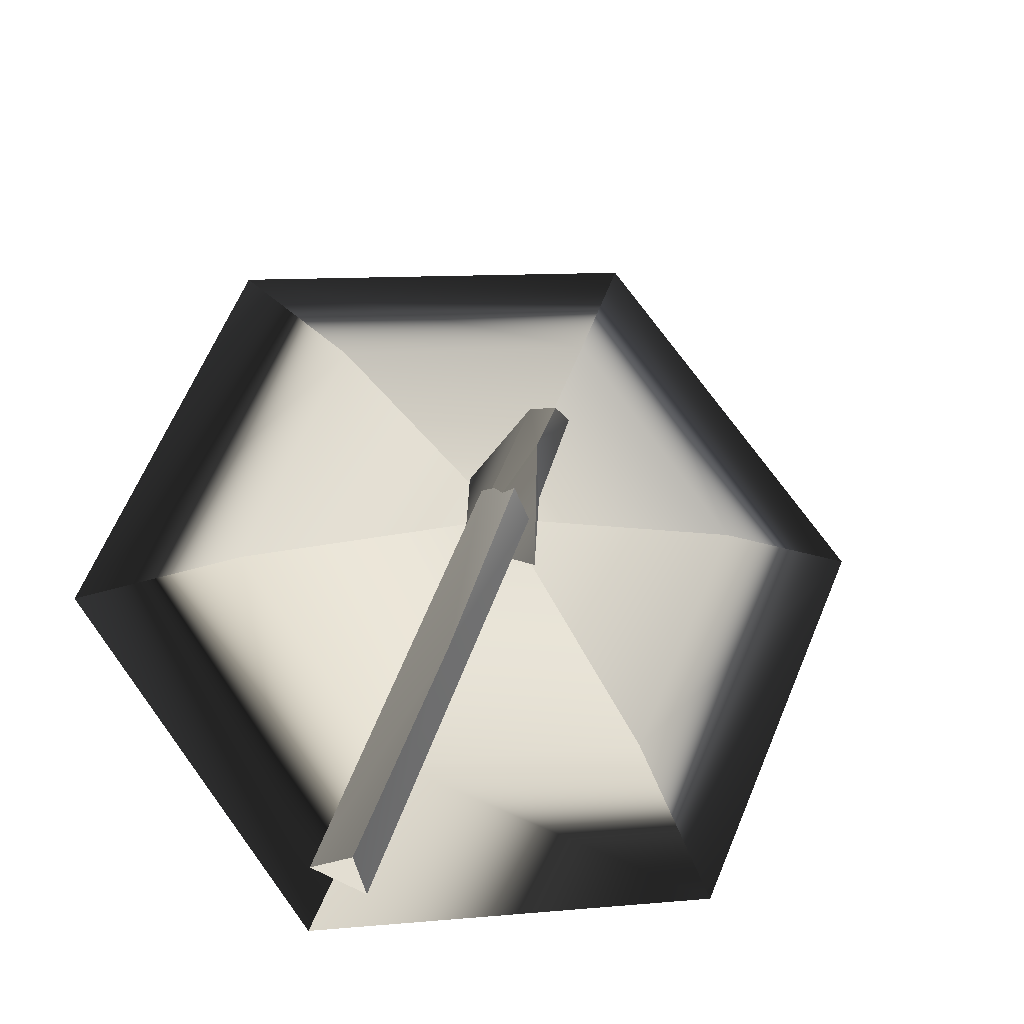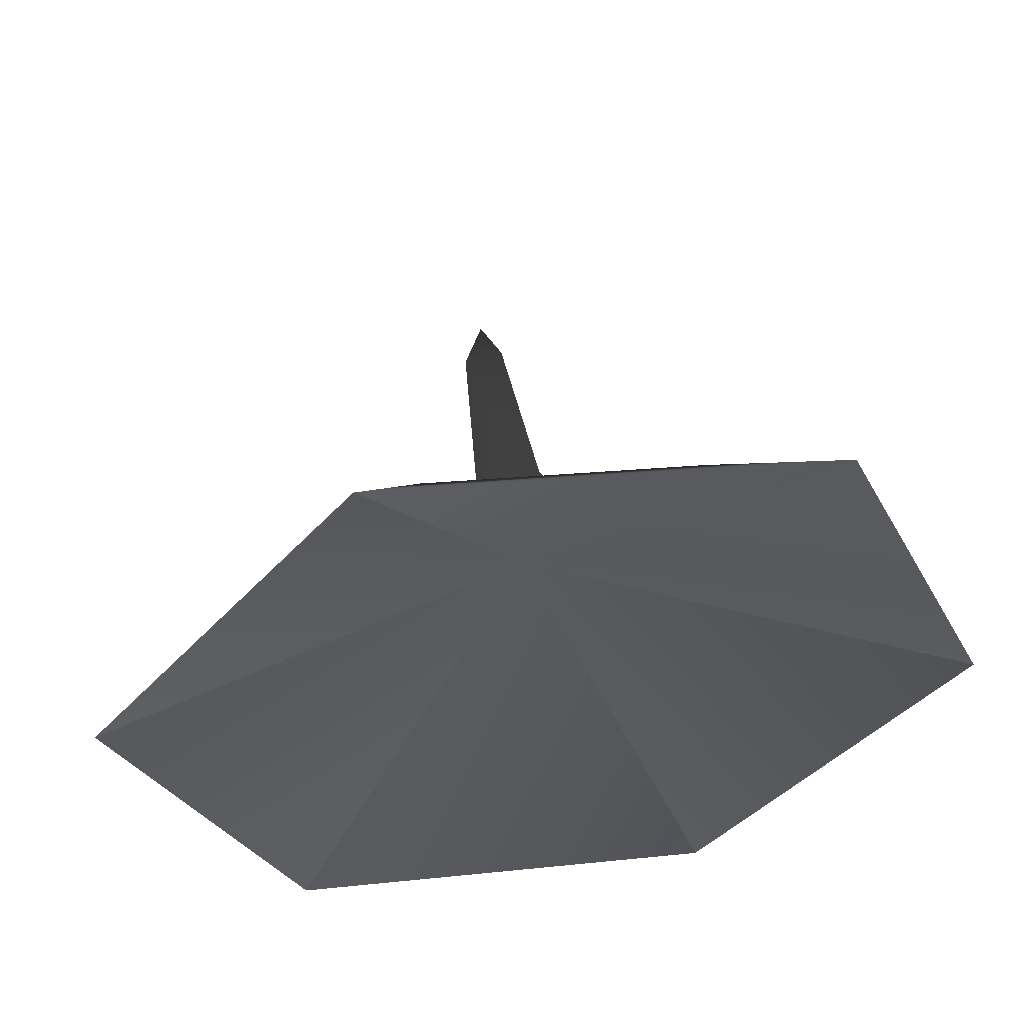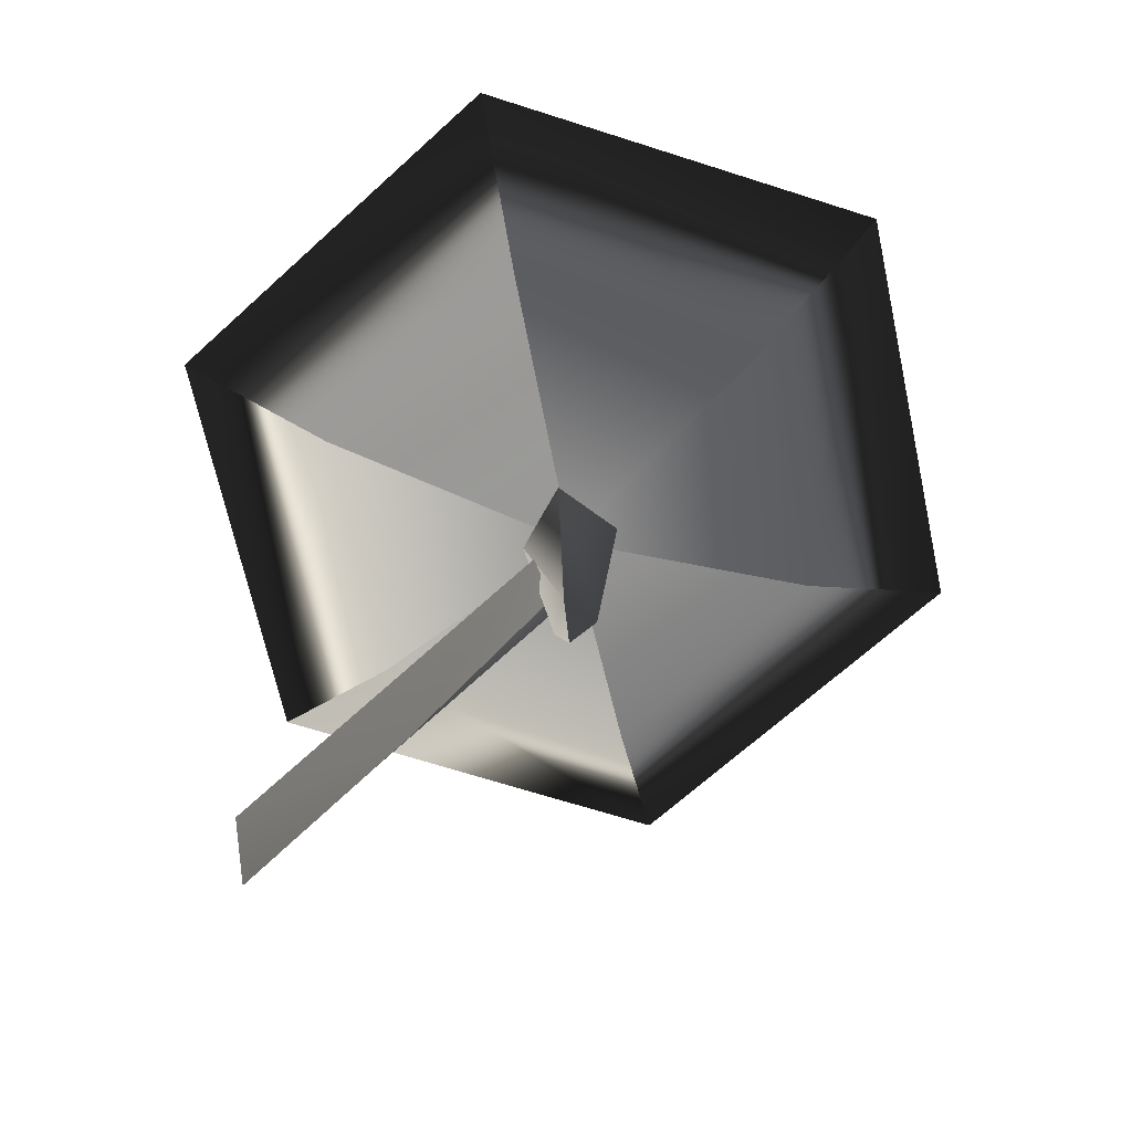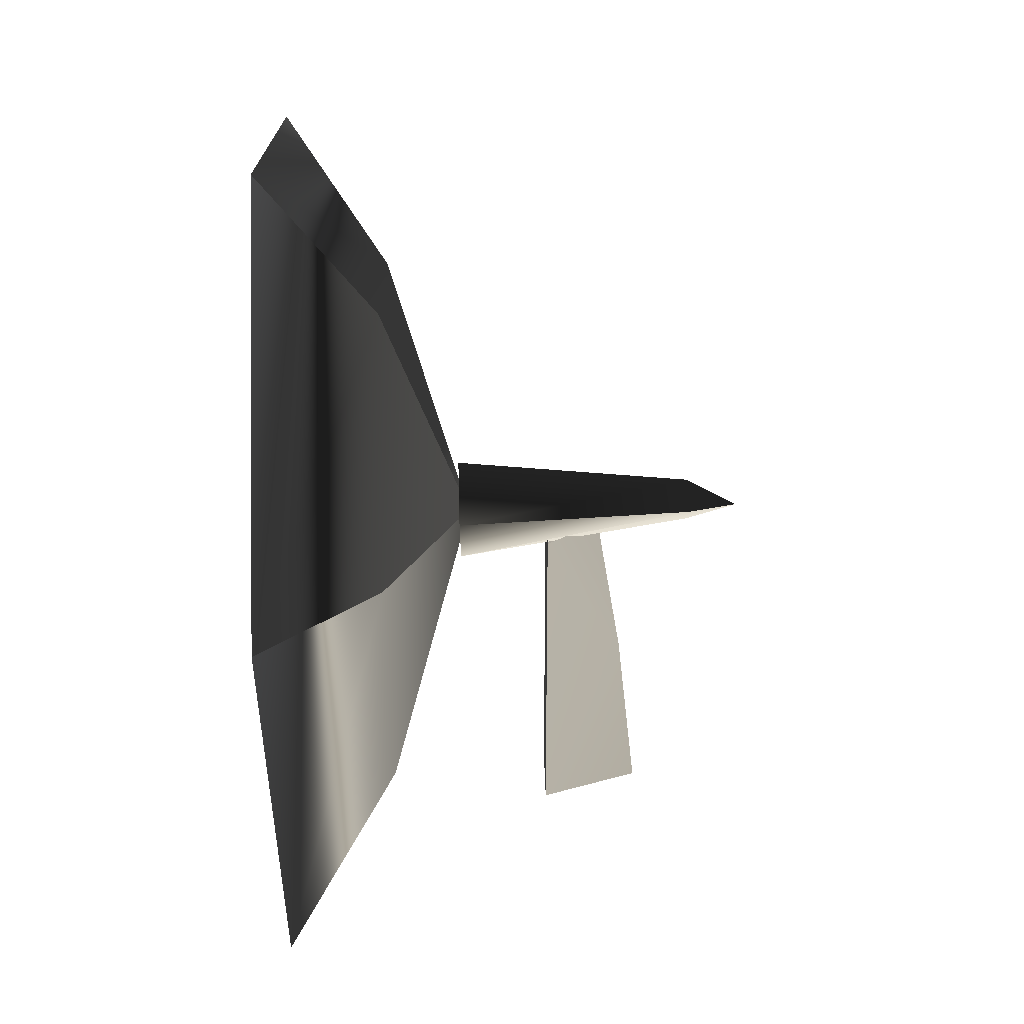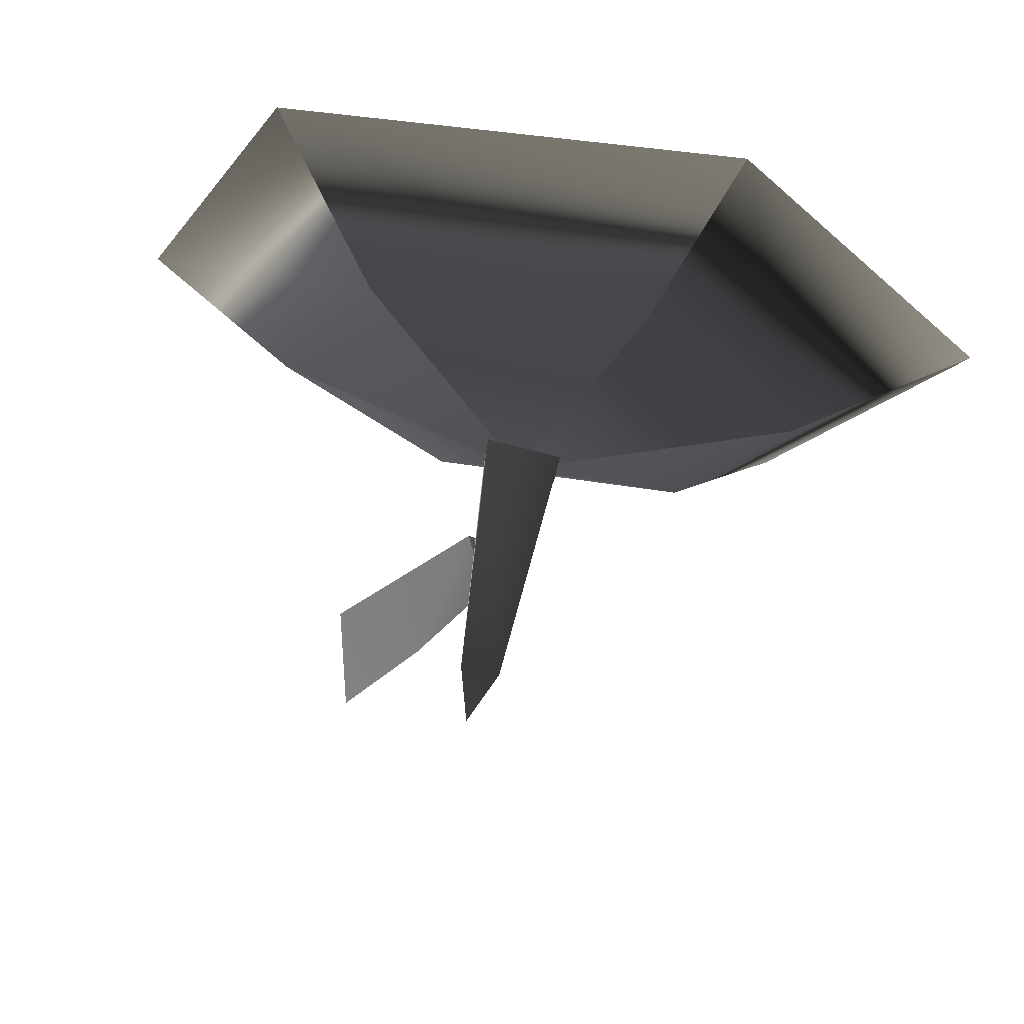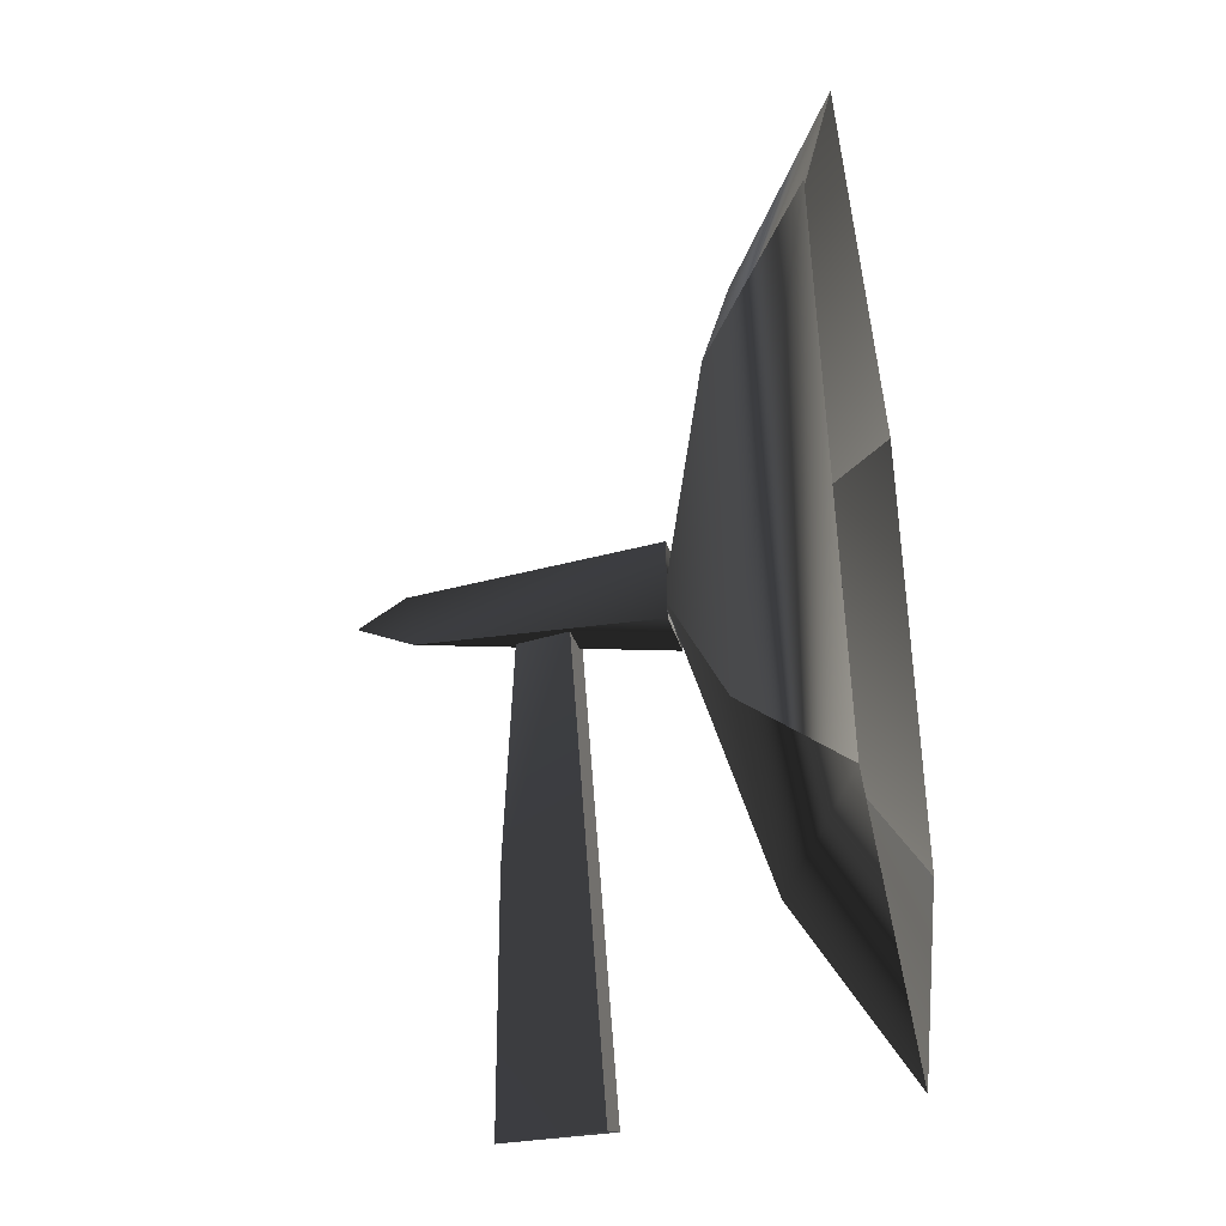
<metadata>
{"format":"obj","ext":"obj","renderer":"f3d","projection":"perspective","resolution":1024,"background":"white","views":[{"elev":-22.2,"azim":-11.2,"up":"+Z"},{"elev":56.6,"azim":170.7,"up":"+Z"},{"elev":-68.1,"azim":-24.8,"up":"+Y"},{"elev":69.0,"azim":-91.6,"up":"+Z"},{"elev":71.4,"azim":10.6,"up":"+Z"},{"elev":-34.7,"azim":101.1,"up":"+Z"}]}
</metadata>
<code>
g Hp50
v 5.473 7.218 -7.19
v 0.01599 4.545 0.03819
v -3.516 7.218 -8.302
v 9.005 7.218 1.15
v 5.473 7.218 -7.19
v 3.548 7.218 8.378
v 9.005 7.218 1.15
v -5.441 7.218 7.267
v 3.548 7.218 8.378
v -8.973 7.218 -1.074
v -5.441 7.218 7.267
v -3.516 7.218 -8.302
v -8.973 7.218 -1.074
v 8.911 10.77 -11.74
v -5.74 10.77 -13.56
v 14.67 10.77 1.85
v 8.911 10.77 -11.74
v 5.772 10.77 13.63
v 14.67 10.77 1.85
v -8.879 10.77 11.82
v 5.772 10.77 13.63
v -14.64 10.77 -1.774
v -8.879 10.77 11.82
v -5.74 10.77 -13.56
v -14.64 10.77 -1.774
v -5.74 10.77 -13.56
v 0.01599 5.391 0.03819
v 0.7083 -2.988 0.5608
v -0.3502 -2.988 -0.3951
v 1.357 4.86 1.051
v -0.5875 -2.988 0.8376
v 0.7083 -2.988 0.5608
v -1.153 4.86 1.587
v -0.3502 -2.988 -0.3951
v -0.5875 -2.988 0.8376
v -1.325 4.86 -0.9744
v -1.325 4.86 -0.9744
v 1.185 4.86 -1.511
v 1.185 4.86 -1.511
v 1.357 4.86 1.051
v 1.357 4.86 1.051
v -1.153 4.86 1.587
v -1.325 4.86 -0.9744
v 1.185 4.86 -1.511
v -0.3502 -2.988 -0.3951
v -1.325 4.86 -0.9744
v -0.09949 -4.66 0.1896
v 1.357 4.86 1.051
v -0.09949 -4.66 0.1896
v -1.325 4.86 -0.9744
v -0.09949 -4.66 0.1896
v -6.741 1.934 -13.46
v -1.275 1.861 -0.1011
v 0.4464 1.861 -0.83
v -4.899 1.934 -14.24
v -5.825 -1.493 -13.93
v -4.899 1.934 -14.24
v -2.812 -0.7903 -6.746
v 0.4464 1.861 -0.83
v -0.4143 0.09045 -0.4656
v -2.812 -0.7903 -6.746
v -6.741 1.934 -13.46
v -5.825 -1.493 -13.93
v -1.275 1.861 -0.1011
v -0.4143 0.09045 -0.4656
f 3 1 2
f 5 4 2
f 7 6 2
f 9 8 2
f 11 10 2
f 13 12 2
f 15 14 3
f 14 1 3
f 17 16 5
f 16 4 5
f 19 18 7
f 18 6 7
f 21 20 9
f 20 8 9
f 23 22 11
f 22 10 11
f 25 24 13
f 24 12 13
f 14 26 27
f 16 17 27
f 18 19 27
f 20 21 27
f 22 23 27
f 24 25 27
f 30 28 29
f 33 31 32
f 36 34 35
f 38 37 2
f 40 39 2
f 42 41 2
f 43 42 2
f 46 44 45
f 44 30 29
f 28 47 29
f 48 33 32
f 31 49 32
f 33 50 35
f 34 51 35
f 54 52 53
f 54 55 52
f 58 56 57
f 58 57 59
f 60 58 59
f 63 61 62
f 62 61 64
f 61 65 64

</code>
